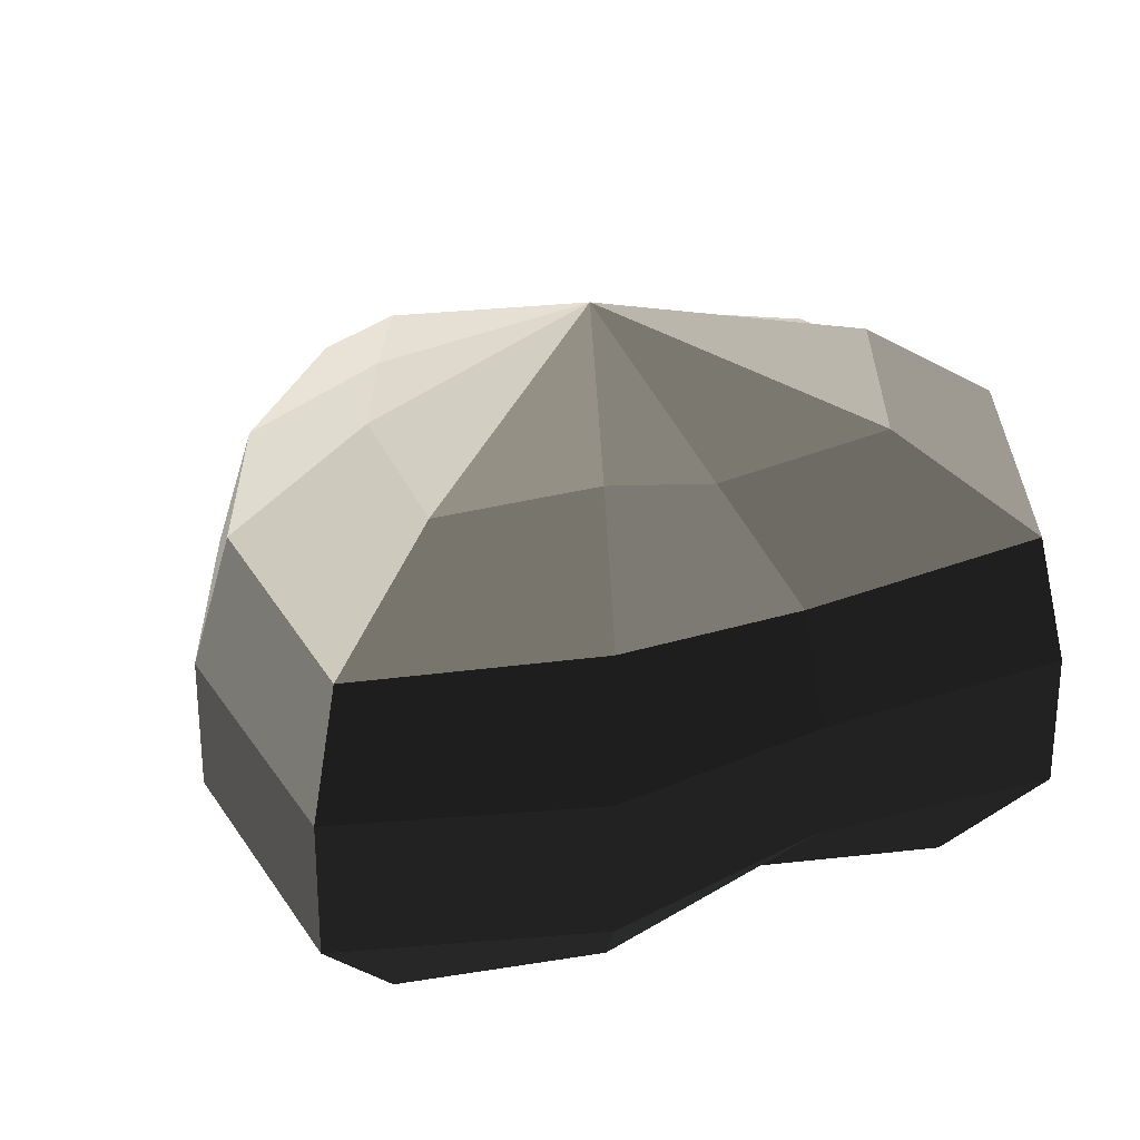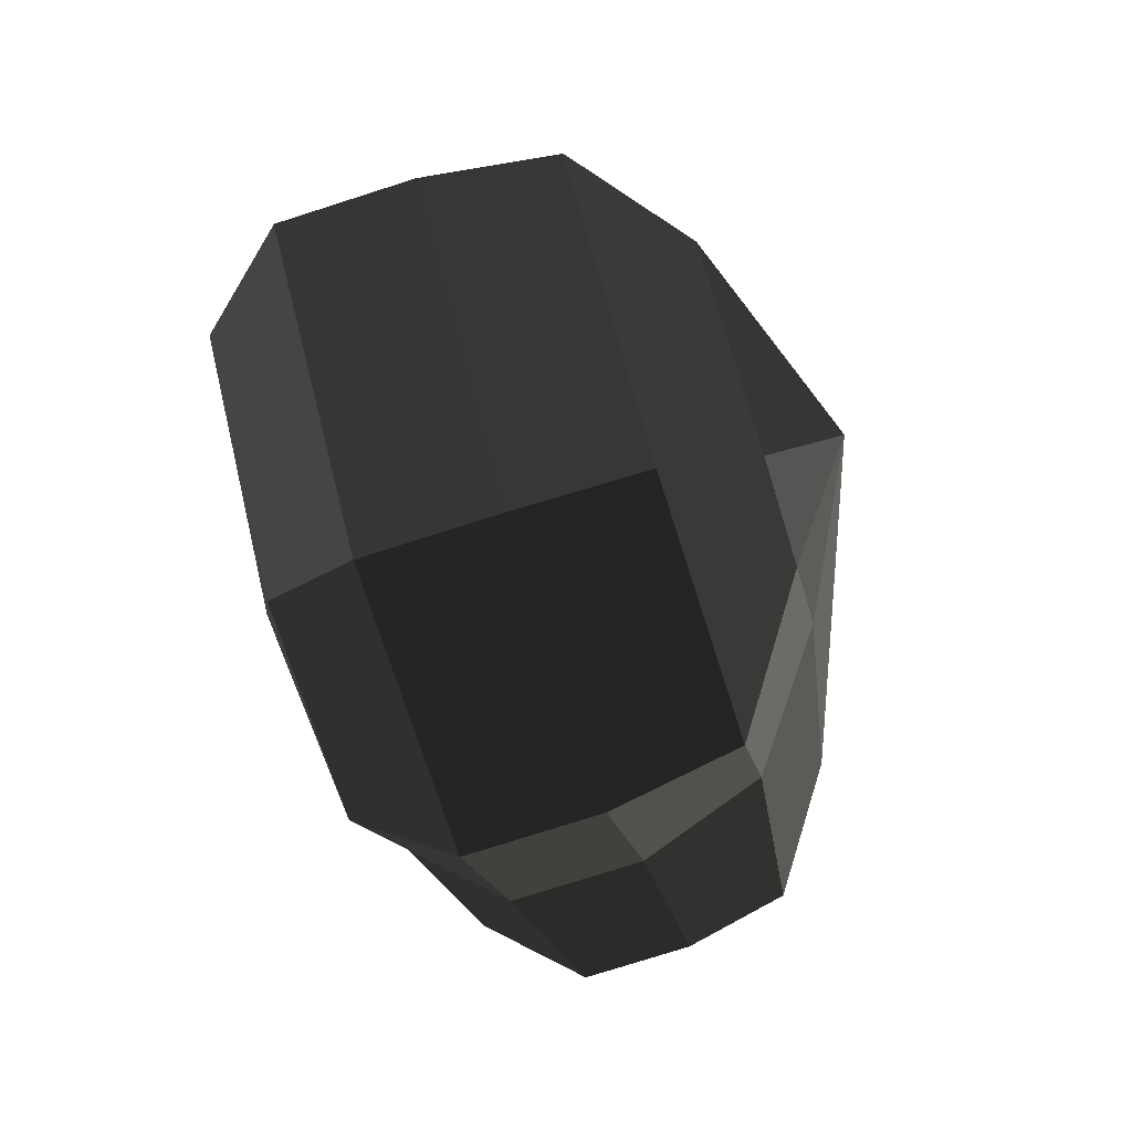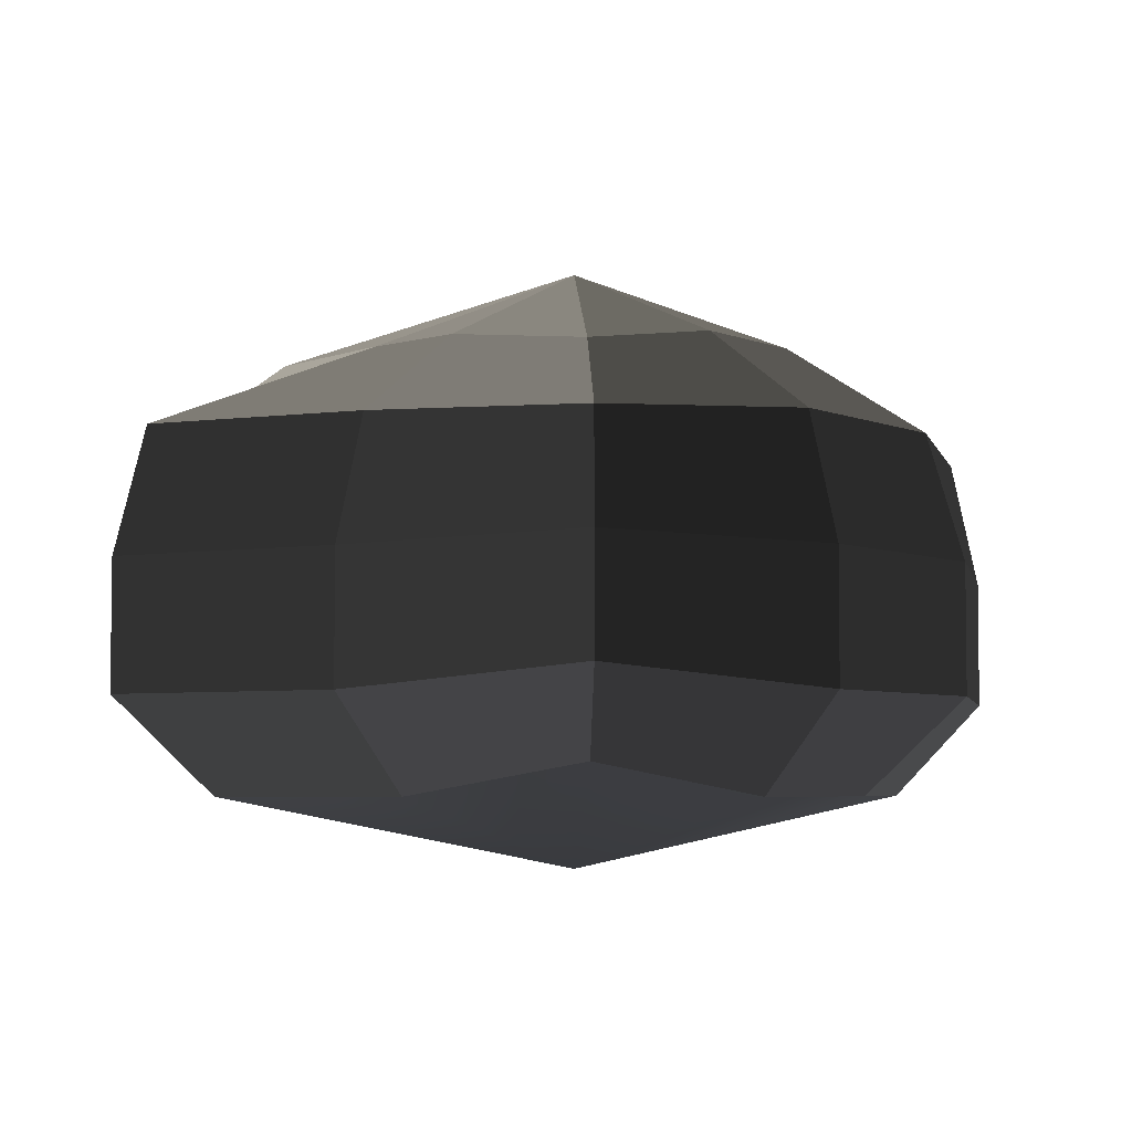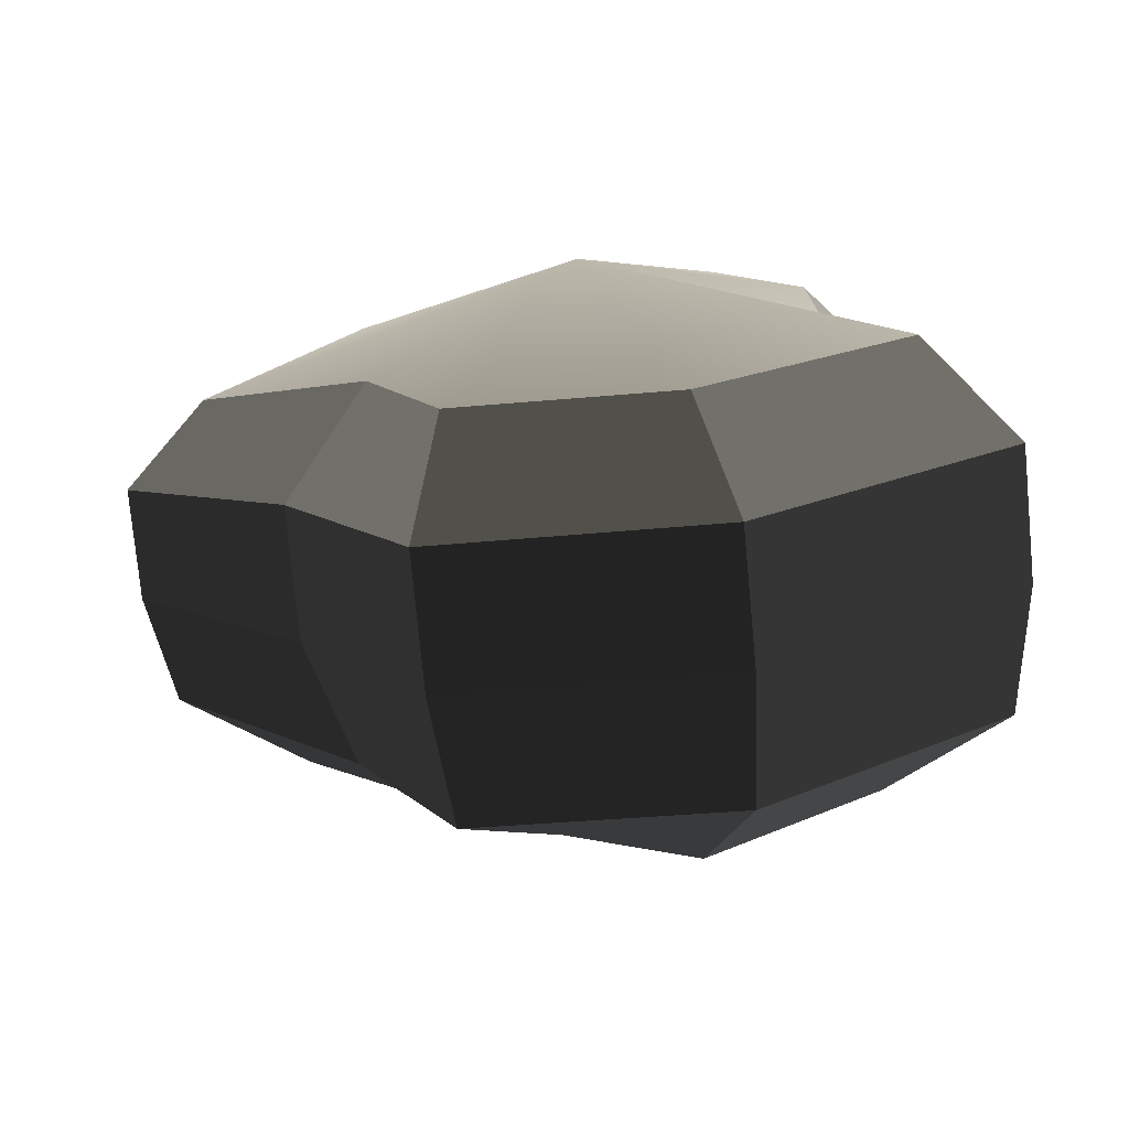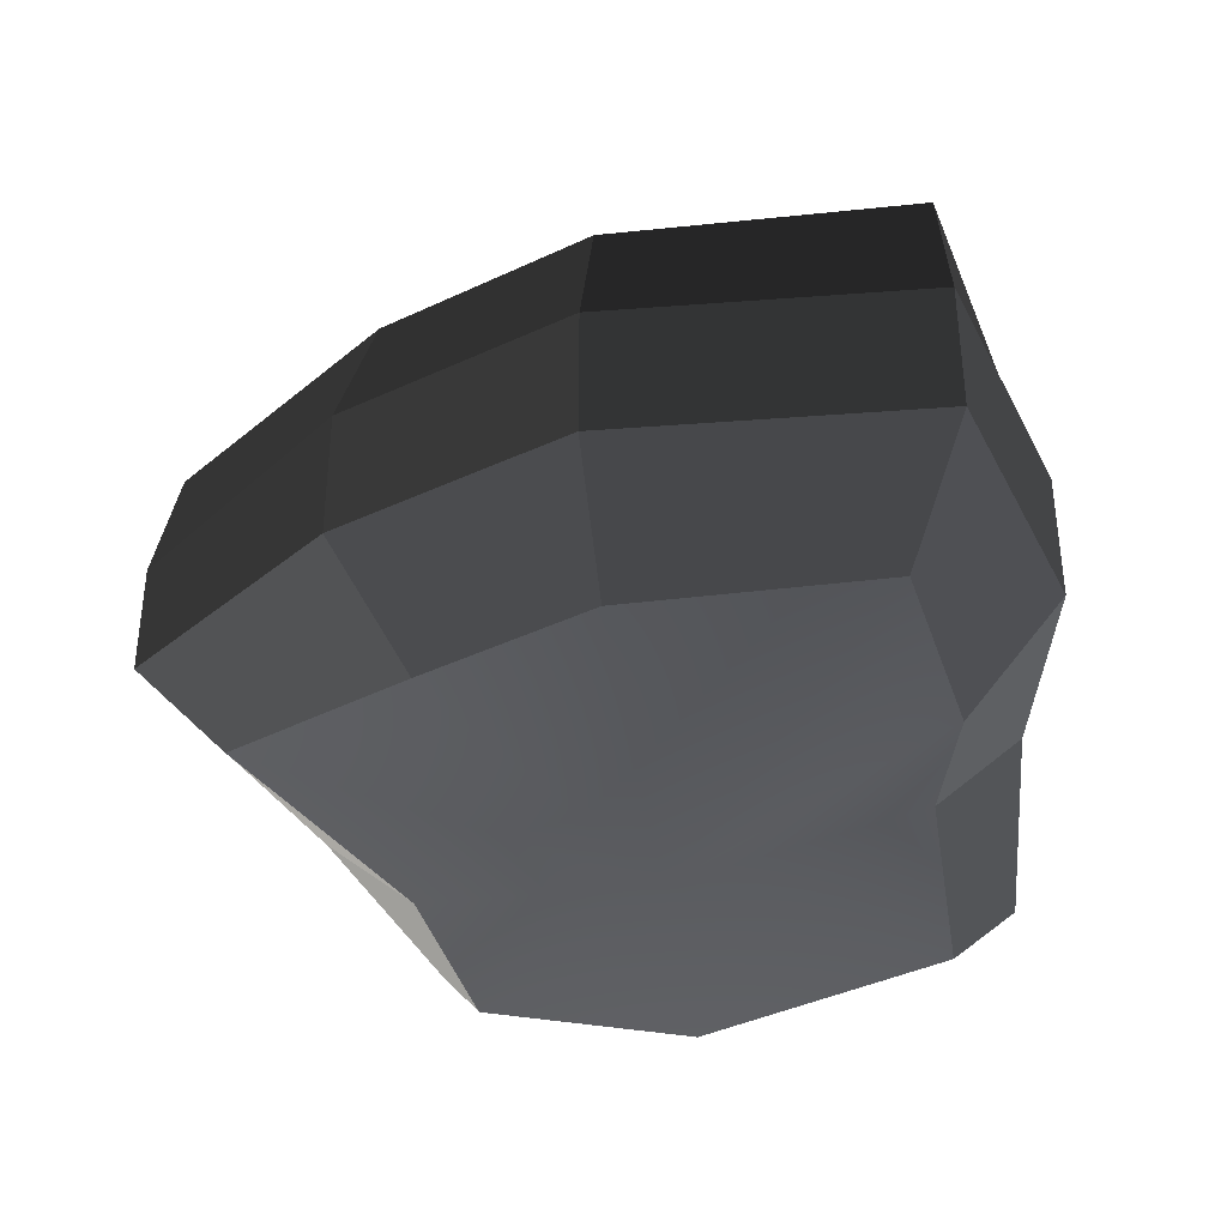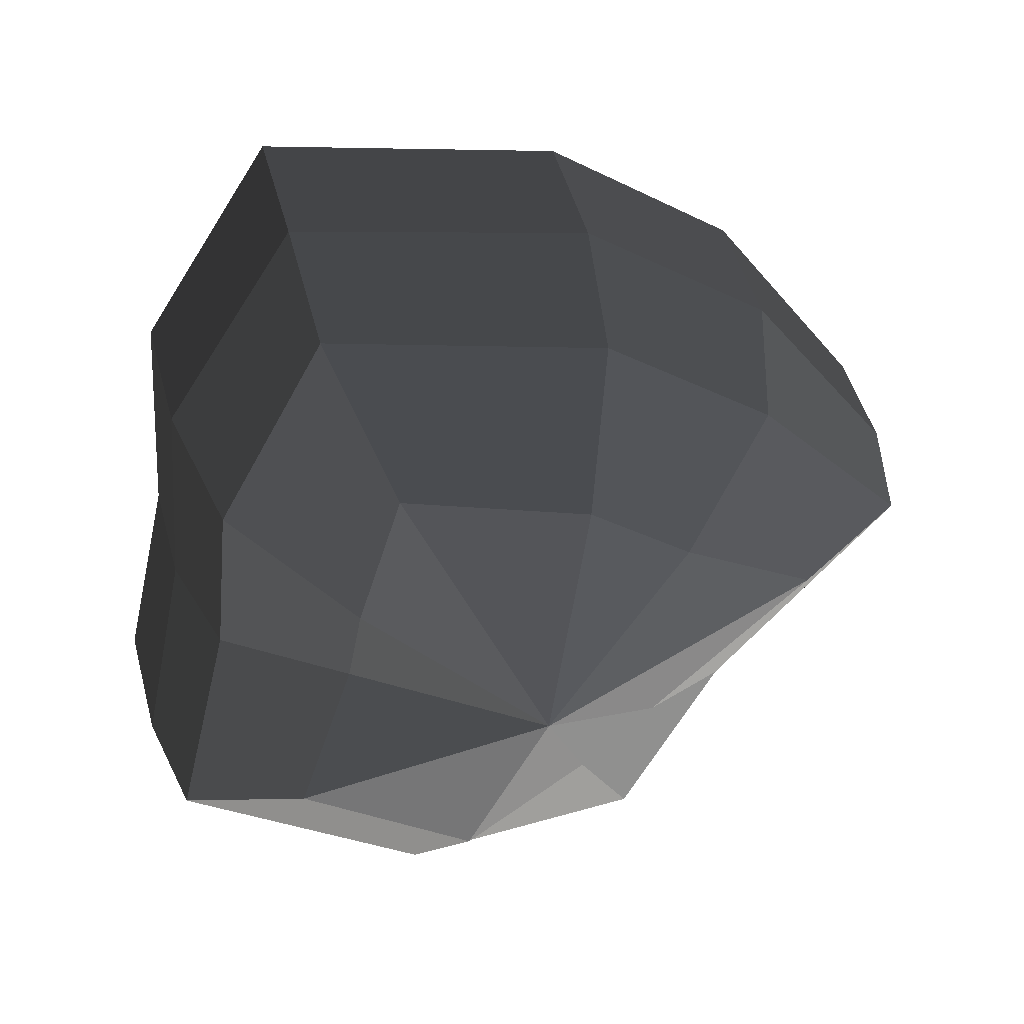
<metadata>
{"format":"obj","ext":"obj","renderer":"f3d","projection":"perspective","resolution":1024,"background":"white","views":[{"elev":28.2,"azim":51.0,"up":"+Y"},{"elev":-76.7,"azim":107.7,"up":"+Z"},{"elev":-4.7,"azim":-91.9,"up":"+Y"},{"elev":-76.3,"azim":5.4,"up":"+Z"},{"elev":-38.8,"azim":-7.4,"up":"+Y"},{"elev":47.7,"azim":165.2,"up":"+Z"}]}
</metadata>
<code>
v 0.01455 -0.02578 -0.04036
v 0.004624 -0.03398 0.00109
v 0.03878 -0.02578 -0.02106
v -0.009663 -0.02578 -0.03818
v -0.01825 -0.02578 -0.01778
v -0.03822 -0.02223 0.00109
v -0.02135 -0.02578 0.01996
v -0.005297 -0.02578 0.03272
v 0.02109 -0.02578 0.04036
v 0.0306 -0.02578 0.01996
v 0.03219 -0.02223 0.00109
v 0.03878 -0.02578 -0.02106
v 0.04797 -0.01489 -0.02773
v 0.01805 -0.01489 -0.05115
v 0.01455 -0.02578 -0.04036
v 0.01455 -0.02578 -0.04036
v 0.01805 -0.01489 -0.05115
v -0.01317 -0.01489 -0.04897
v -0.009663 -0.02578 -0.03818
v -0.009663 -0.02578 -0.03818
v -0.01317 -0.01489 -0.04897
v -0.02743 -0.01489 -0.02445
v -0.01825 -0.02578 -0.01778
v -0.01825 -0.02578 -0.01778
v -0.02743 -0.01489 -0.02445
v -0.04797 -0.01289 0.00109
v -0.03822 -0.02223 0.00109
v -0.03822 -0.02223 0.00109
v -0.04797 -0.01289 0.00109
v -0.03053 -0.01489 0.02663
v -0.02135 -0.02578 0.01996
v -0.02135 -0.02578 0.01996
v -0.03053 -0.01489 0.02663
v -0.008805 -0.01489 0.04351
v -0.005297 -0.02578 0.03272
v -0.005297 -0.02578 0.03272
v -0.008805 -0.01489 0.04351
v 0.0246 -0.01489 0.05115
v 0.02109 -0.02578 0.04036
v 0.02109 -0.02578 0.04036
v 0.0246 -0.01489 0.05115
v 0.03978 -0.01489 0.02663
v 0.0306 -0.02578 0.01996
v 0.0306 -0.02578 0.01996
v 0.03978 -0.01489 0.02663
v 0.04193 -0.01289 0.00109
v 0.03219 -0.02223 0.00109
v 0.03219 -0.02223 0.00109
v 0.04193 -0.01289 0.00109
v 0.04797 -0.01489 -0.02773
v 0.03878 -0.02578 -0.02106
v 0.04797 -0.01489 -0.02773
v 0.04797 -0.0001482 -0.02773
v 0.01805 -0.0001482 -0.05115
v 0.01805 -0.01489 -0.05115
v 0.01805 -0.01489 -0.05115
v 0.01805 -0.0001482 -0.05115
v -0.01317 -0.0001482 -0.04897
v -0.01317 -0.01489 -0.04897
v -0.01317 -0.01489 -0.04897
v -0.01317 -0.0001482 -0.04897
v -0.02743 -0.0001482 -0.02445
v -0.02743 -0.01489 -0.02445
v -0.02743 -0.01489 -0.02445
v -0.02743 -0.0001482 -0.02445
v -0.04797 -0.0002293 0.00109
v -0.04797 -0.01289 0.00109
v -0.04797 -0.01289 0.00109
v -0.04797 -0.0002293 0.00109
v -0.03053 -0.0001482 0.02663
v -0.03053 -0.01489 0.02663
v -0.03053 -0.01489 0.02663
v -0.03053 -0.0001482 0.02663
v -0.008805 -0.0001482 0.04351
v -0.008805 -0.01489 0.04351
v -0.008805 -0.01489 0.04351
v -0.008805 -0.0001482 0.04351
v 0.0246 -0.0001482 0.05115
v 0.0246 -0.01489 0.05115
v 0.0246 -0.01489 0.05115
v 0.0246 -0.0001482 0.05115
v 0.03978 -0.0001482 0.02663
v 0.03978 -0.01489 0.02663
v 0.03978 -0.01489 0.02663
v 0.03978 -0.0001482 0.02663
v 0.04193 -0.0002293 0.00109
v 0.04193 -0.01289 0.00109
v 0.04193 -0.01289 0.00109
v 0.04193 -0.0002293 0.00109
v 0.04797 -0.0001482 -0.02773
v 0.04797 -0.01489 -0.02773
v 0.04797 -0.0001482 -0.02773
v 0.04569 0.01428 -0.0254
v 0.01715 0.01428 -0.04799
v 0.01805 -0.0001482 -0.05115
v 0.01805 -0.0001482 -0.05115
v 0.01715 0.01428 -0.04799
v -0.01183 0.01428 -0.0456
v -0.01317 -0.0001482 -0.04897
v -0.01317 -0.0001482 -0.04897
v -0.01183 0.01428 -0.0456
v -0.02321 0.01428 -0.02181
v -0.02743 -0.0001482 -0.02445
v -0.02743 -0.0001482 -0.02445
v -0.02321 0.01428 -0.02181
v -0.0453 0.01197 0.001196
v -0.04797 -0.0002293 0.00109
v -0.04797 -0.0002293 0.00109
v -0.0453 0.01197 0.001196
v -0.02661 0.01428 0.0242
v -0.03053 -0.0001482 0.02663
v -0.03053 -0.0001482 0.02663
v -0.02661 0.01428 0.0242
v -0.007042 0.01428 0.03961
v -0.008805 -0.0001482 0.04351
v -0.008805 -0.0001482 0.04351
v -0.007042 0.01428 0.03961
v 0.02433 0.01428 0.04799
v 0.0246 -0.0001482 0.05115
v 0.0246 -0.0001482 0.05115
v 0.02433 0.01428 0.04799
v 0.03671 0.01428 0.0242
v 0.03978 -0.0001482 0.02663
v 0.03978 -0.0001482 0.02663
v 0.03671 0.01428 0.0242
v 0.03865 0.01197 0.001196
v 0.04193 -0.0002293 0.00109
v 0.04193 -0.0002293 0.00109
v 0.03865 0.01197 0.001196
v 0.04569 0.01428 -0.0254
v 0.04797 -0.0001482 -0.02773
v 0.04569 0.01428 -0.0254
v 0.03225 0.02437 -0.01615
v 0.01204 0.02437 -0.03257
v 0.01715 0.01428 -0.04799
v 0.01715 0.01428 -0.04799
v 0.01204 0.02437 -0.03257
v -0.002592 0.02437 -0.0214
v -0.01183 0.01428 -0.0456
v -0.01183 0.01428 -0.0456
v -0.002592 0.02437 -0.0214
v -0.01125 0.02437 -0.0128
v -0.02321 0.01428 -0.02181
v -0.02321 0.01428 -0.02181
v -0.01125 0.02437 -0.0128
v -0.03124 0.02075 0.001116
v -0.0453 0.01197 0.001196
v -0.0453 0.01197 0.001196
v -0.03124 0.02075 0.001116
v -0.01443 0.02437 0.01503
v -0.02661 0.01428 0.0242
v -0.02661 0.01428 0.0242
v -0.01443 0.02437 0.01503
v -0.002592 0.02437 0.02475
v -0.007042 0.01428 0.03961
v -0.007042 0.01428 0.03961
v -0.002592 0.02437 0.02475
v 0.01874 0.02437 0.03257
v 0.02433 0.01428 0.04799
v 0.02433 0.01428 0.04799
v 0.01874 0.02437 0.03257
v 0.02387 0.02437 0.01503
v 0.03671 0.01428 0.0242
v 0.03671 0.01428 0.0242
v 0.02387 0.02437 0.01503
v 0.02504 0.02075 0.001116
v 0.03865 0.01197 0.001196
v 0.03865 0.01197 0.001196
v 0.02504 0.02075 0.001116
v 0.03225 0.02437 -0.01615
v 0.04569 0.01428 -0.0254
v 0.03225 0.02437 -0.01615
v 0.004624 0.03398 0.00109
v 0.01204 0.02437 -0.03257
v 0.01204 0.02437 -0.03257
v 0.004624 0.03398 0.00109
v -0.002592 0.02437 -0.0214
v -0.002592 0.02437 -0.0214
v 0.004624 0.03398 0.00109
v -0.01125 0.02437 -0.0128
v -0.01125 0.02437 -0.0128
v 0.004624 0.03398 0.00109
v -0.03124 0.02075 0.001116
v -0.03124 0.02075 0.001116
v 0.004624 0.03398 0.00109
v -0.01443 0.02437 0.01503
v -0.01443 0.02437 0.01503
v 0.004624 0.03398 0.00109
v -0.002592 0.02437 0.02475
v -0.002592 0.02437 0.02475
v 0.004624 0.03398 0.00109
v 0.01874 0.02437 0.03257
v 0.01874 0.02437 0.03257
v 0.004624 0.03398 0.00109
v 0.02387 0.02437 0.01503
v 0.02387 0.02437 0.01503
v 0.004624 0.03398 0.00109
v 0.02504 0.02075 0.001116
v 0.02504 0.02075 0.001116
v 0.004624 0.03398 0.00109
v 0.03225 0.02437 -0.01615
g Foliage3_33_3710_104
f 1 3 2
f 4 1 2
f 5 4 2
f 6 5 2
f 7 6 2
f 8 7 2
f 9 8 2
f 10 9 2
f 11 10 2
f 3 11 2
f 12 14 13
f 12 15 14
f 16 18 17
f 16 19 18
f 20 22 21
f 20 23 22
f 24 26 25
f 24 27 26
f 28 30 29
f 28 31 30
f 32 34 33
f 32 35 34
f 36 38 37
f 36 39 38
f 40 42 41
f 40 43 42
f 44 46 45
f 44 47 46
f 48 50 49
f 48 51 50
f 52 54 53
f 52 55 54
f 56 58 57
f 56 59 58
f 60 62 61
f 60 63 62
f 64 66 65
f 64 67 66
f 68 70 69
f 68 71 70
f 72 74 73
f 72 75 74
f 76 78 77
f 76 79 78
f 80 82 81
f 80 83 82
f 84 86 85
f 84 87 86
f 88 90 89
f 88 91 90
f 92 94 93
f 92 95 94
f 96 98 97
f 96 99 98
f 100 102 101
f 100 103 102
f 104 106 105
f 104 107 106
f 108 110 109
f 108 111 110
f 112 114 113
f 112 115 114
f 116 118 117
f 116 119 118
f 120 122 121
f 120 123 122
f 124 126 125
f 124 127 126
f 128 130 129
f 128 131 130
f 132 134 133
f 132 135 134
f 136 138 137
f 136 139 138
f 140 142 141
f 140 143 142
f 144 146 145
f 144 147 146
f 148 150 149
f 148 151 150
f 152 154 153
f 152 155 154
f 156 158 157
f 156 159 158
f 160 162 161
f 160 163 162
f 164 166 165
f 164 167 166
f 168 170 169
f 168 171 170
f 172 174 173
f 175 177 176
f 178 180 179
f 181 183 182
f 184 186 185
f 187 189 188
f 190 192 191
f 193 195 194
f 196 198 197
f 199 201 200

</code>
